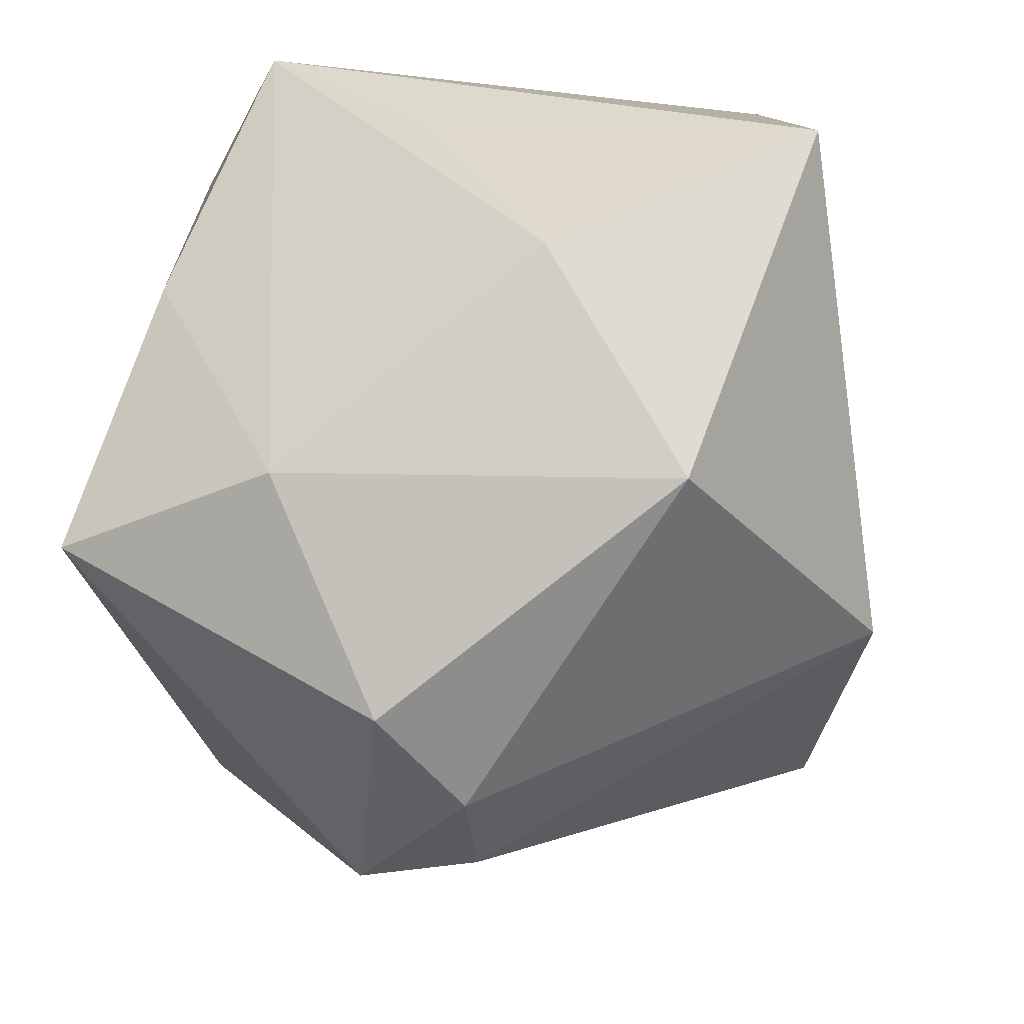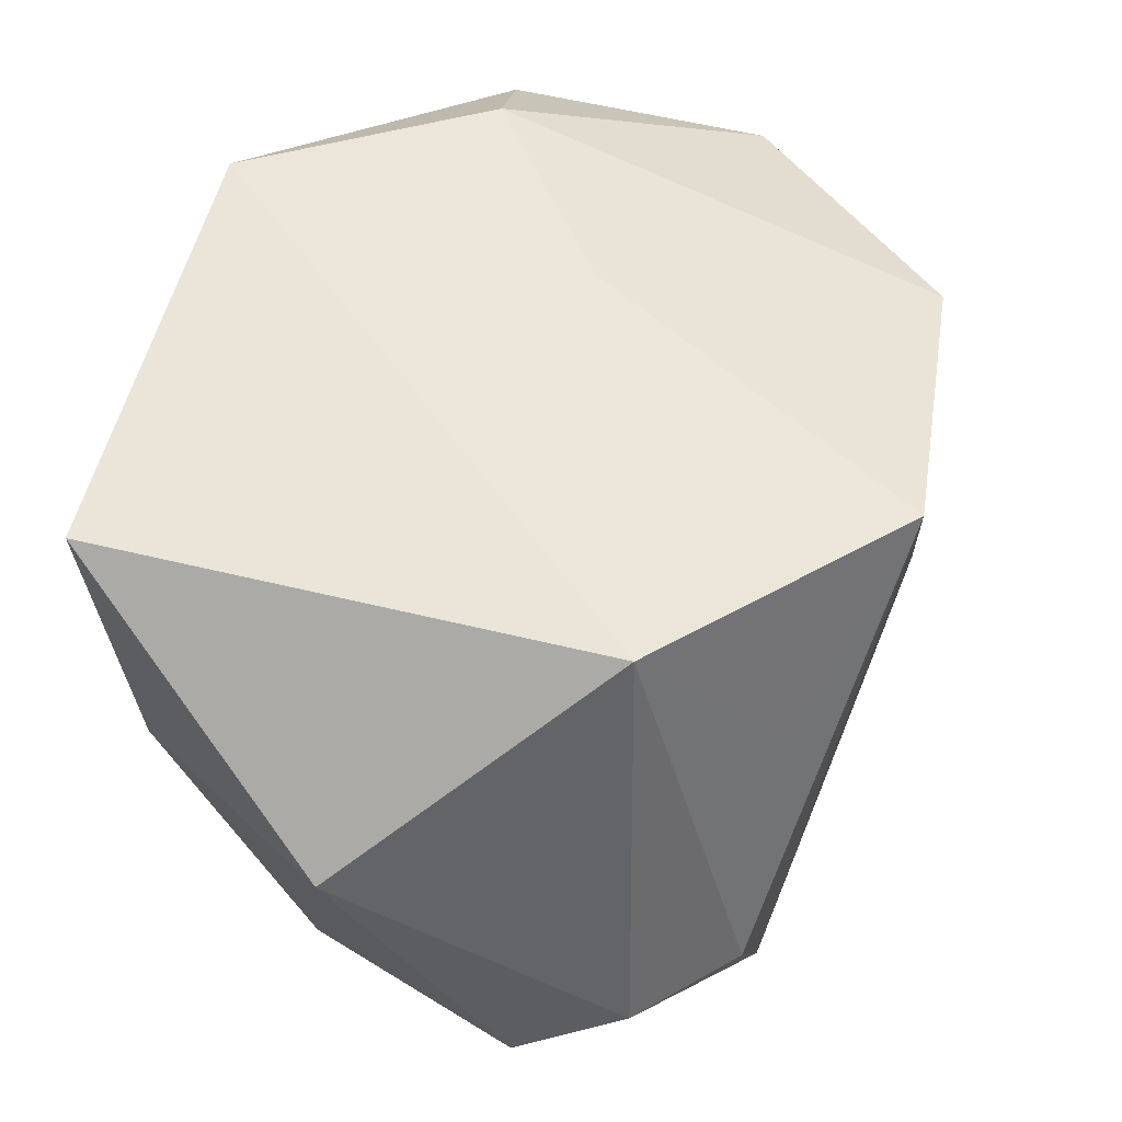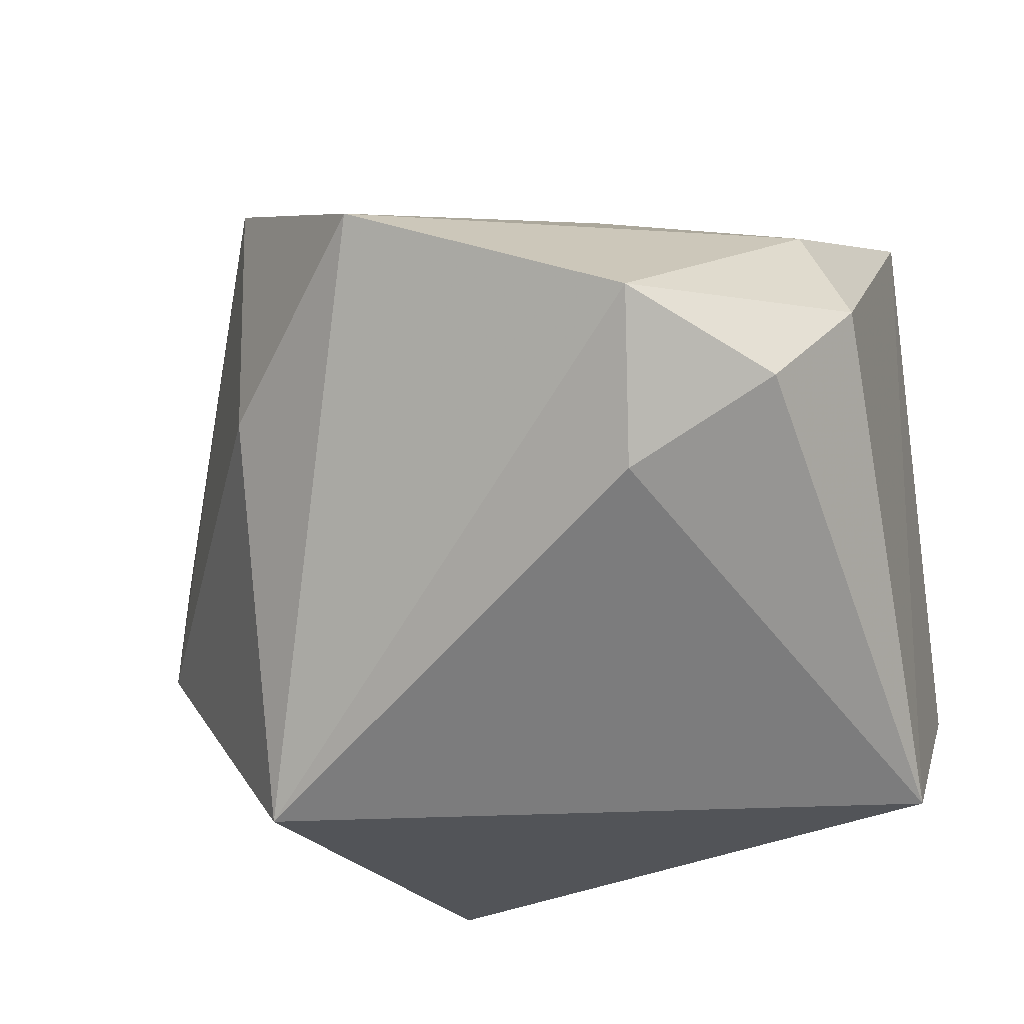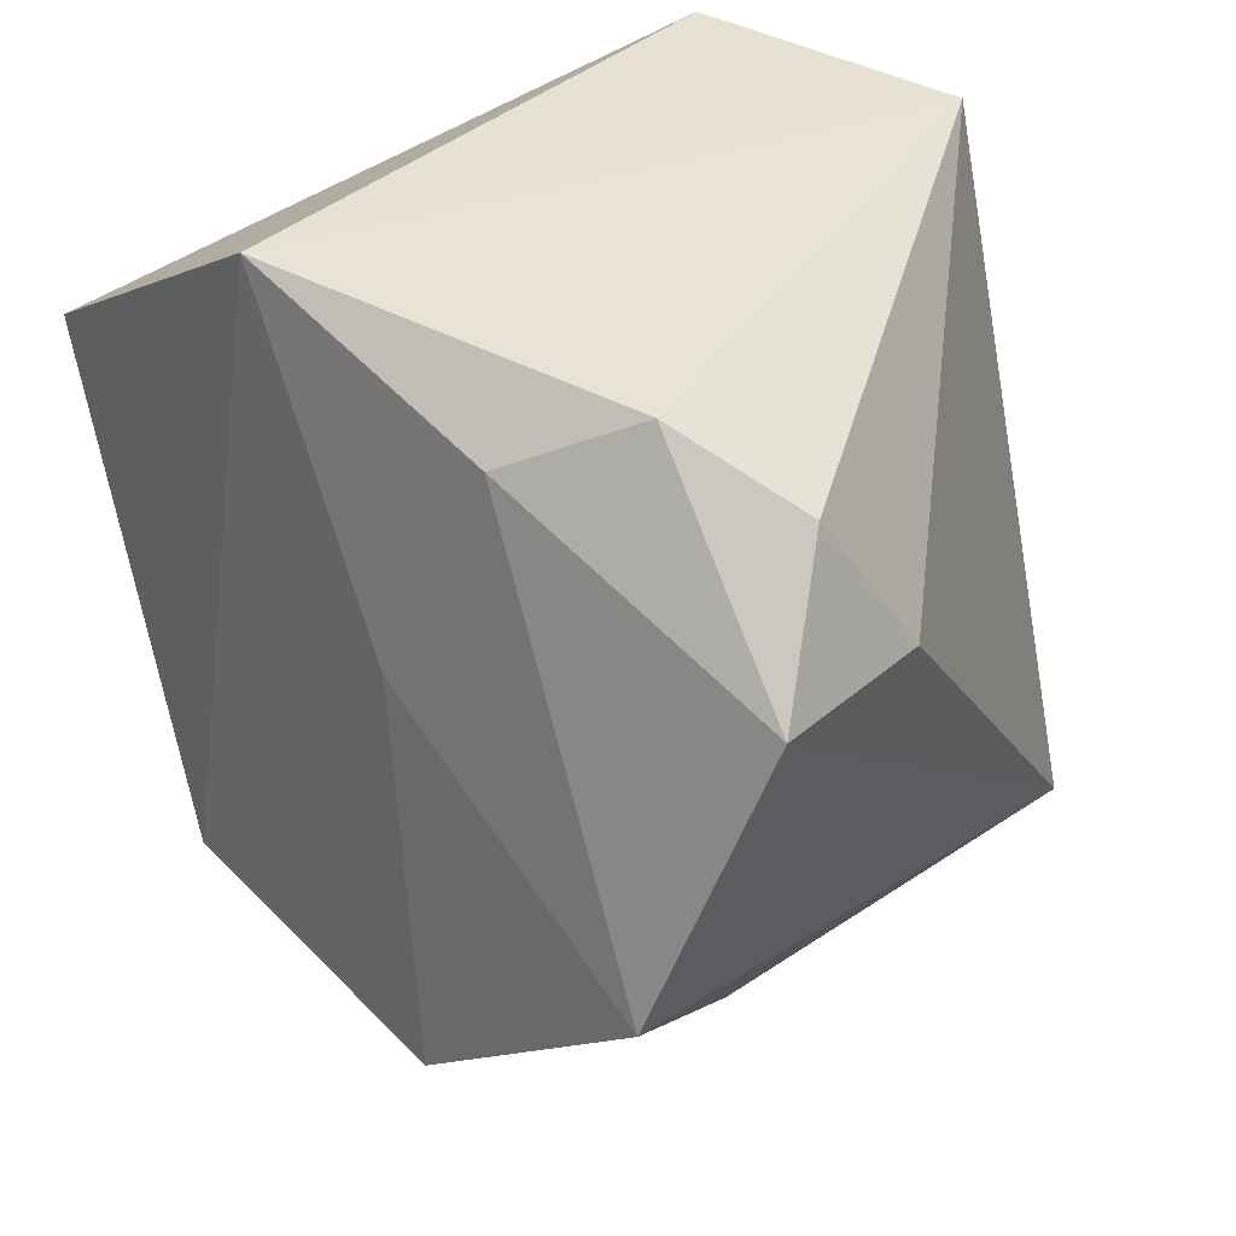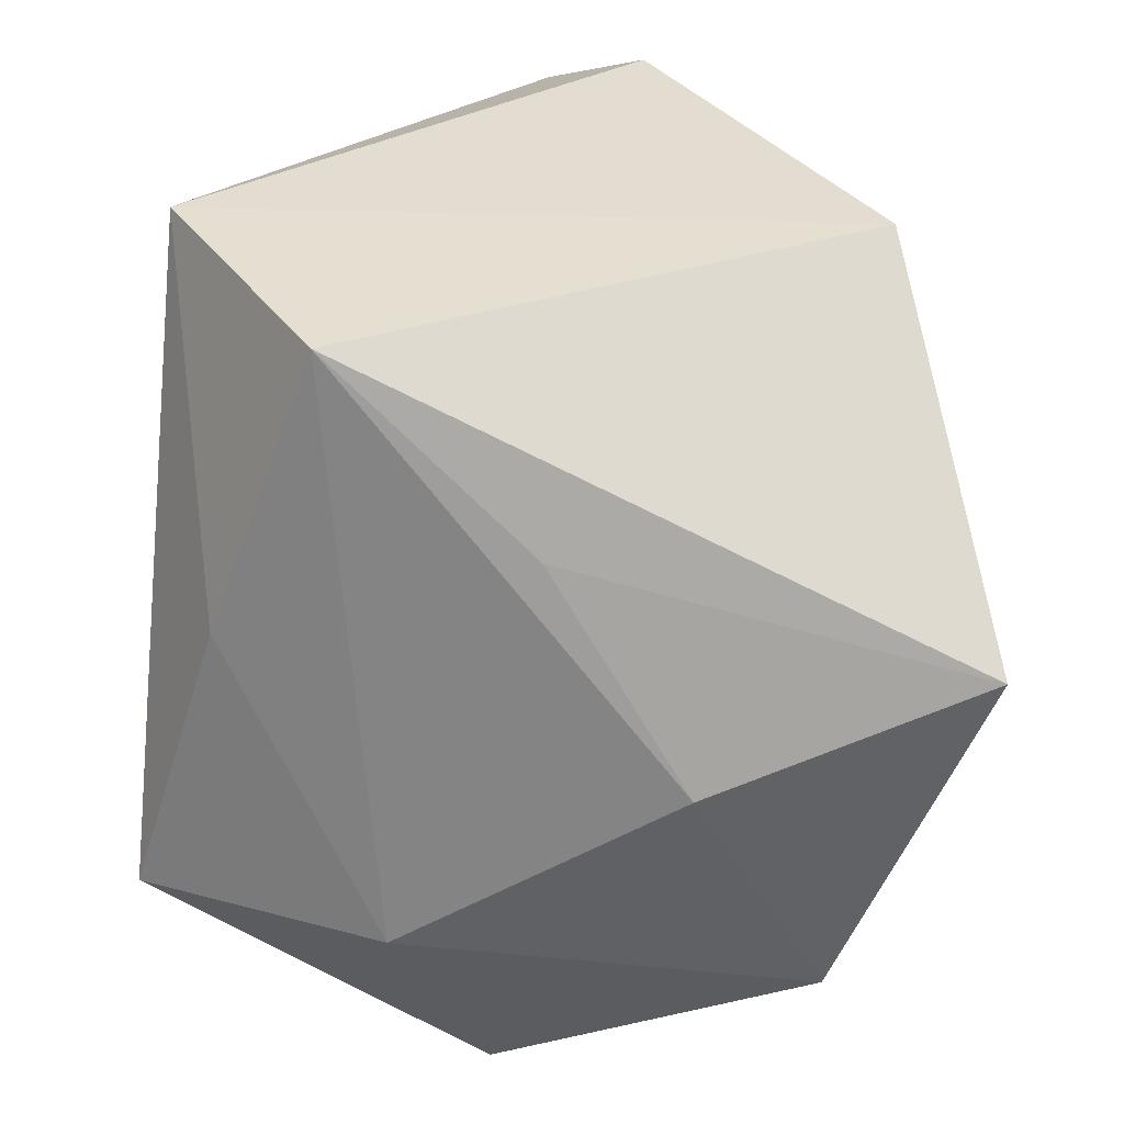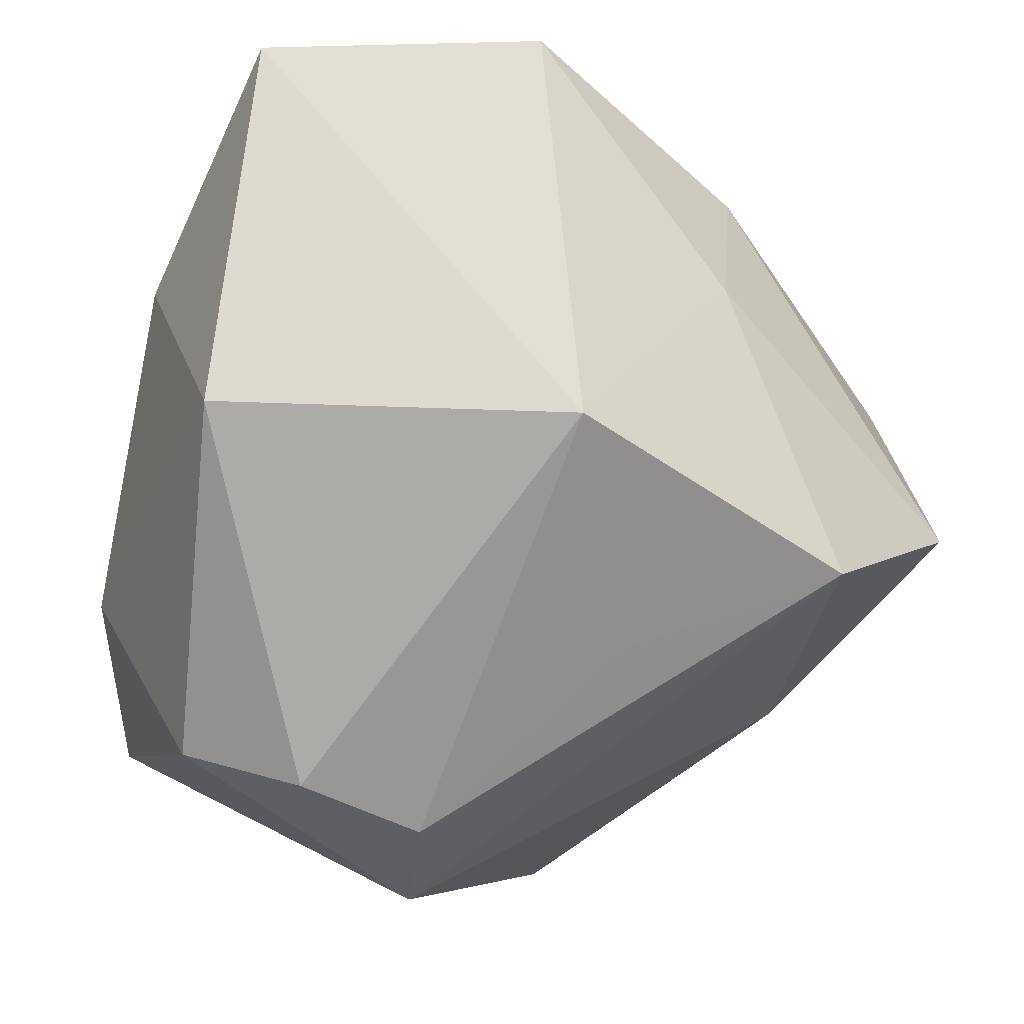
<metadata>
{"format":"obj","ext":"obj","renderer":"f3d","projection":"perspective","resolution":1024,"background":"white","views":[{"elev":-25.8,"azim":-77.8,"up":"+Y"},{"elev":72.5,"azim":-36.0,"up":"+Z"},{"elev":-20.8,"azim":106.8,"up":"+Z"},{"elev":41.1,"azim":67.7,"up":"+Y"},{"elev":35.3,"azim":-88.2,"up":"+Y"},{"elev":-40.3,"azim":-20.5,"up":"+Y"}]}
</metadata>
<code>
v 0.05166 -0.008249 0.01753
v -0.01827 -0.04804 0.0004894
v 0.009237 -0.03681 0.0195
v -0.02953 -0.04252 -0.006148
v -0.02654 0.04127 -0.02092
v -0.00462 -0.04946 -0.001346
v 0.031 -0.02856 0.03037
v -0.001115 -0.04892 -0.01516
v -0.03399 0.02374 -0.0002215
v 0.04164 0.03522 -0.002323
v 0.03585 -0.02612 0.001823
v 0.02312 -0.02557 -0.0401
v -0.003068 0.04189 0.0321
v -0.04185 0.002781 0.01383
v -0.002792 -0.02615 0.0417
v 0.05215 0.02225 0.00485
v 0.04339 0.02012 -0.0115
v 0.03216 0.04189 0.007993
v -0.03861 -0.01846 -0.01531
v -0.03855 0.0146 0.0417
v -0.02836 0.01095 -0.03181
v -0.02882 -0.01979 -0.04113
v -0.03779 -0.02321 0.02708
v -0.00182 0.04189 -0.03694
v 0.02054 0.01145 0.02883
v 0.02595 0.03561 0.02064
f 8 22 12
f 22 24 12
f 18 24 13
f 4 22 8
f 16 12 17
f 17 12 24
f 22 4 19
f 19 4 23
f 13 15 25
f 20 15 13
f 23 15 20
f 23 4 2
f 2 15 23
f 2 4 8
f 13 24 5
f 5 20 13
f 9 20 5
f 7 25 15
f 24 18 10
f 10 17 24
f 10 18 16
f 16 17 10
f 13 25 26
f 26 18 13
f 16 18 26
f 14 19 23
f 23 20 14
f 14 20 9
f 9 5 14
f 14 5 19
f 21 24 22
f 21 5 24
f 22 19 21
f 19 5 21
f 1 12 16
f 16 26 1
f 25 7 1
f 1 26 25
f 3 7 15
f 12 1 11
f 11 1 7
f 8 12 11
f 11 7 8
f 15 2 6
f 6 3 15
f 6 2 8
f 8 7 6
f 7 3 6

</code>
